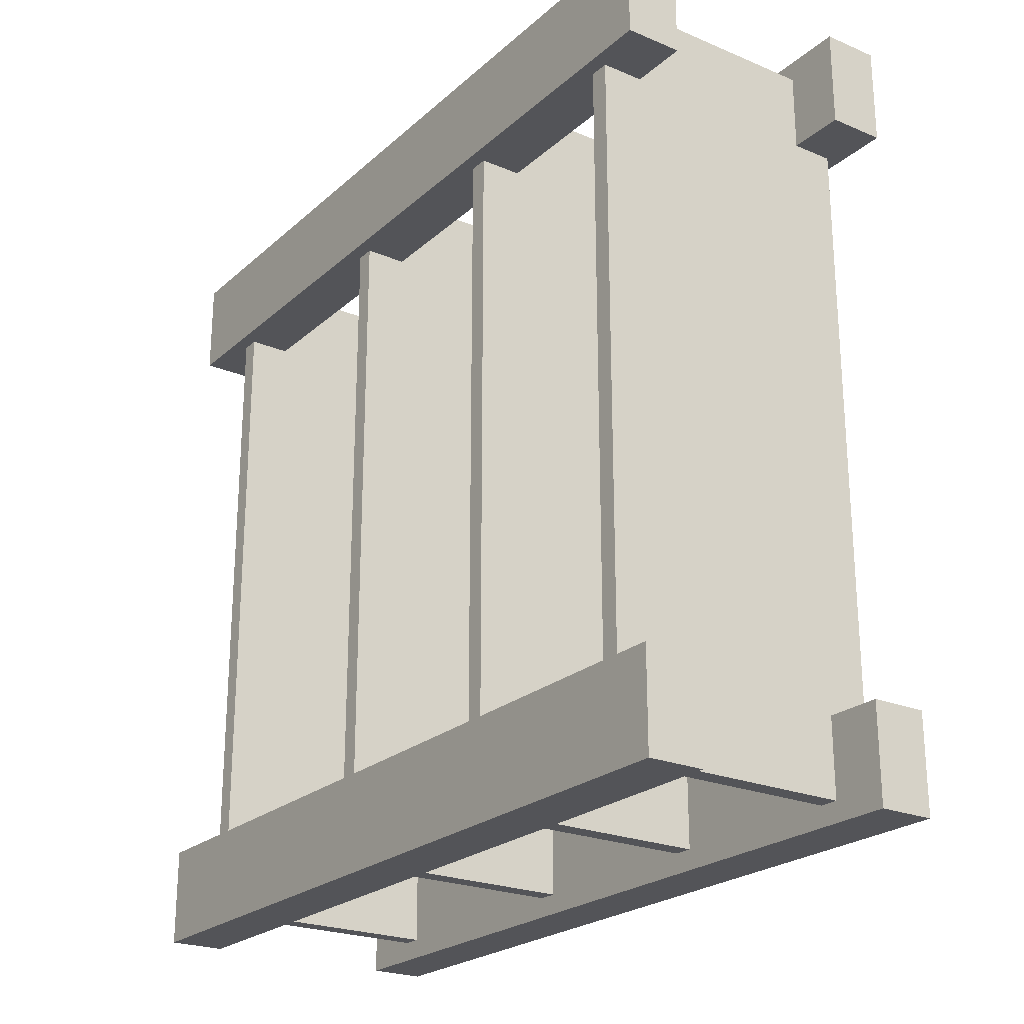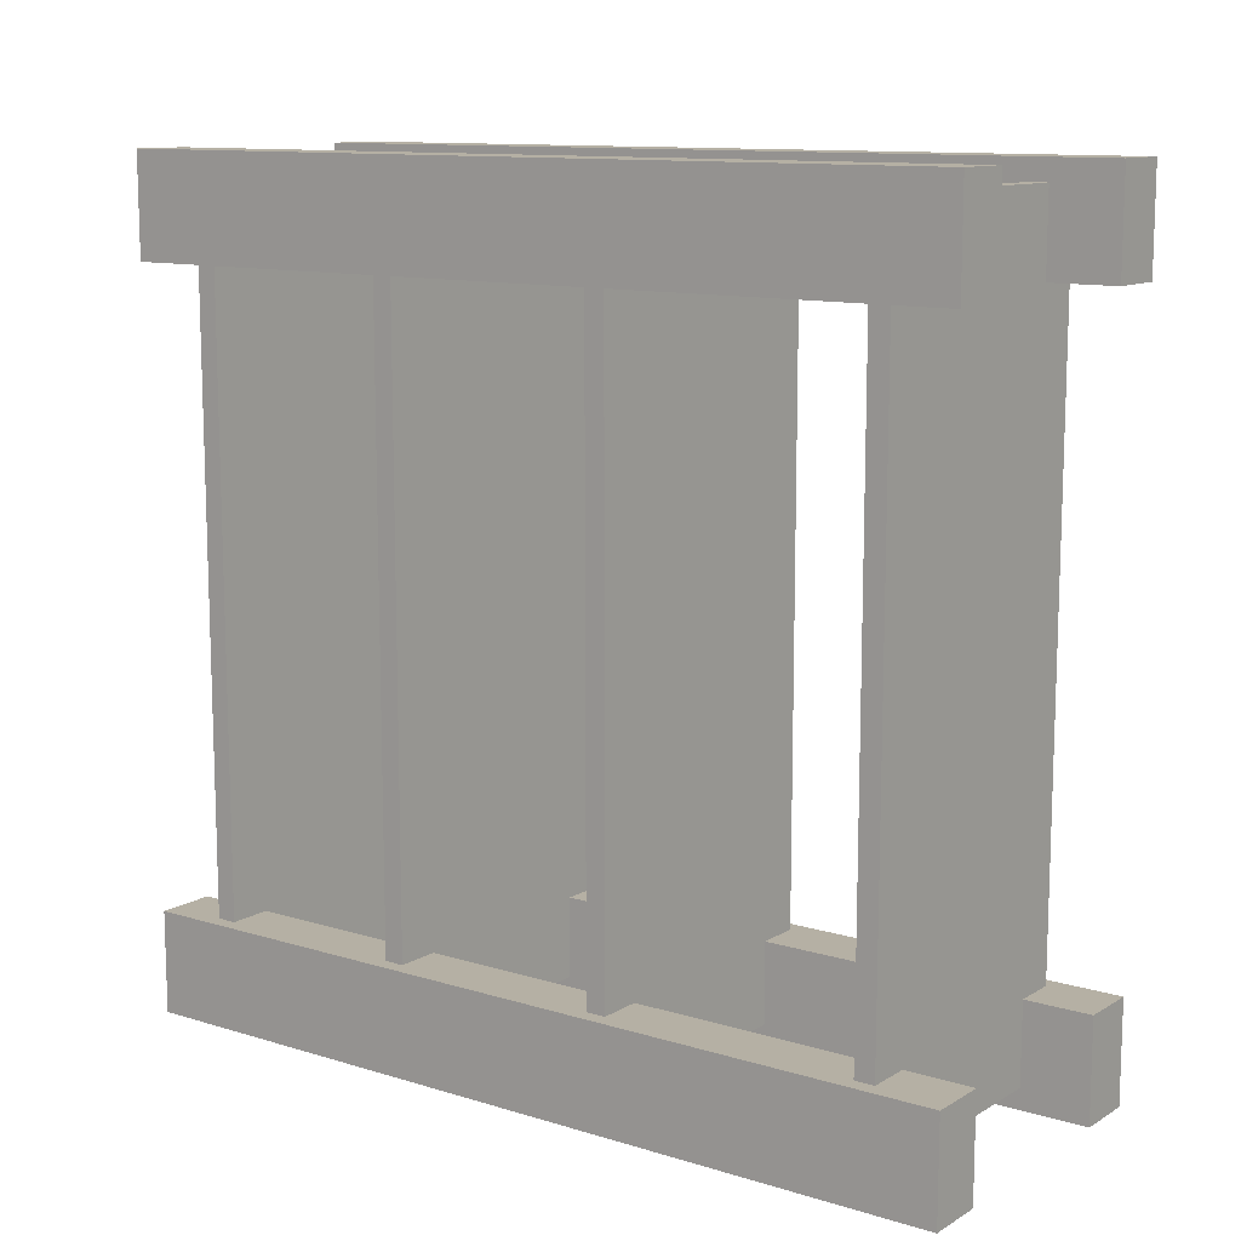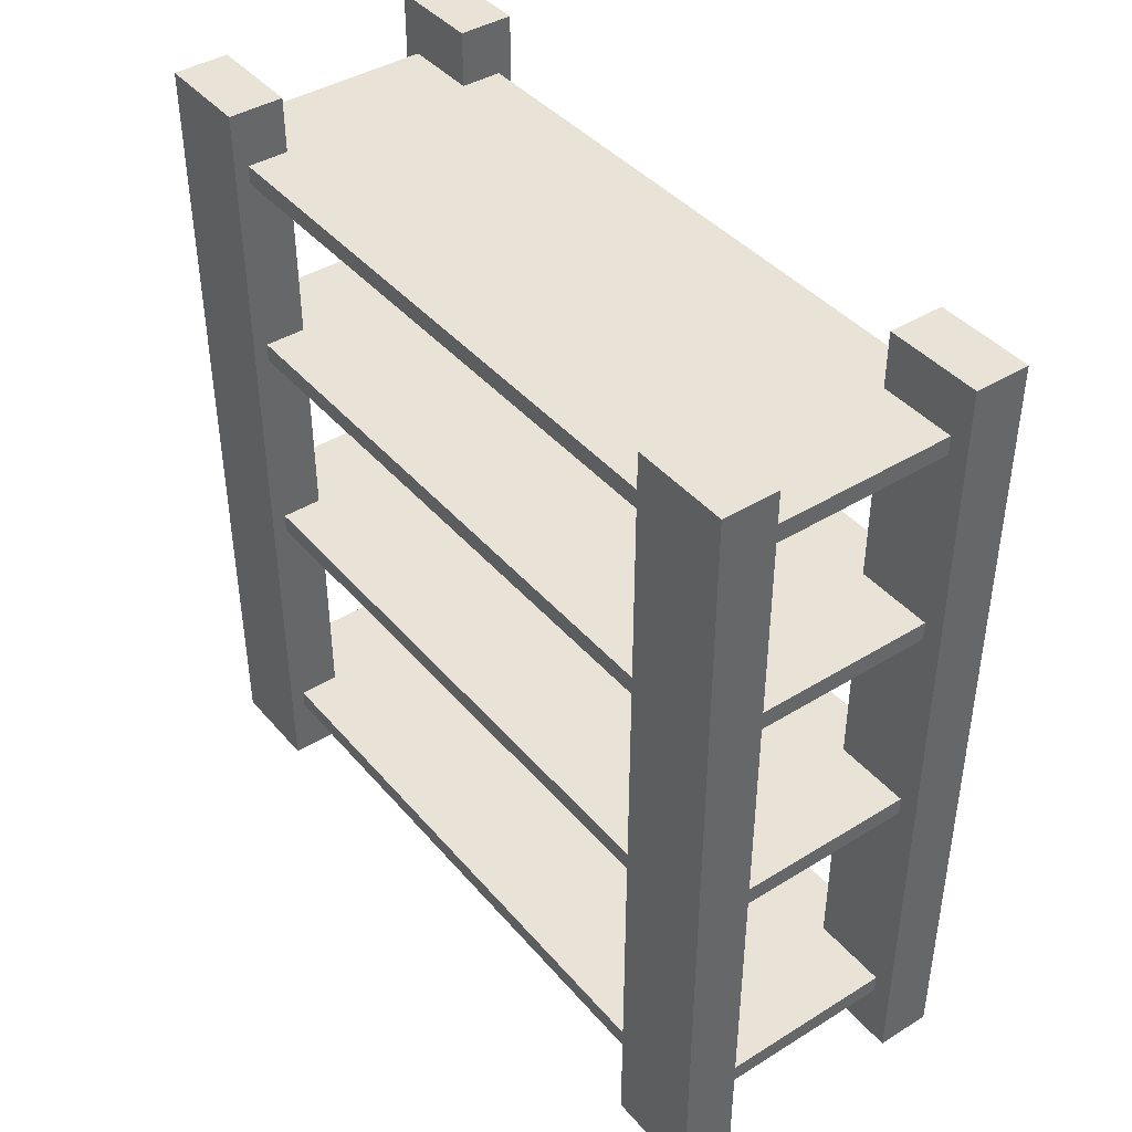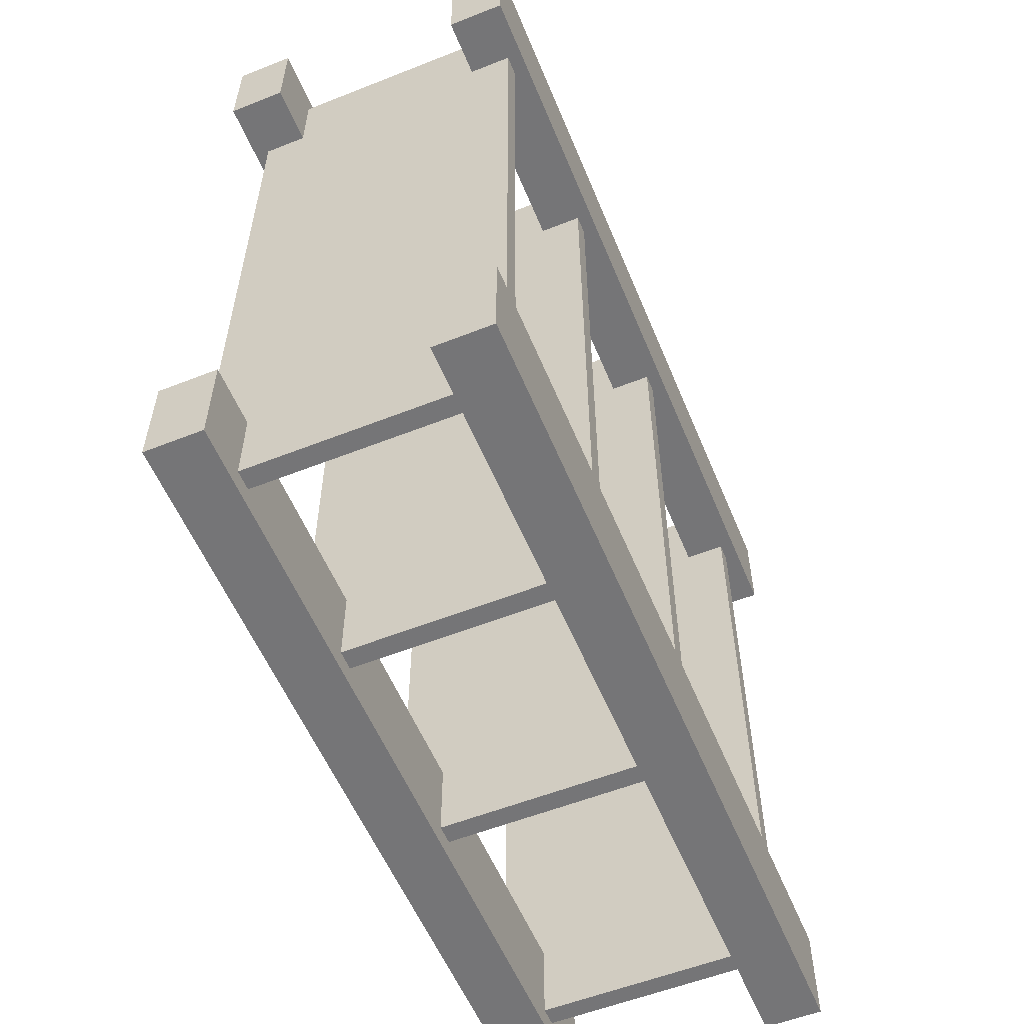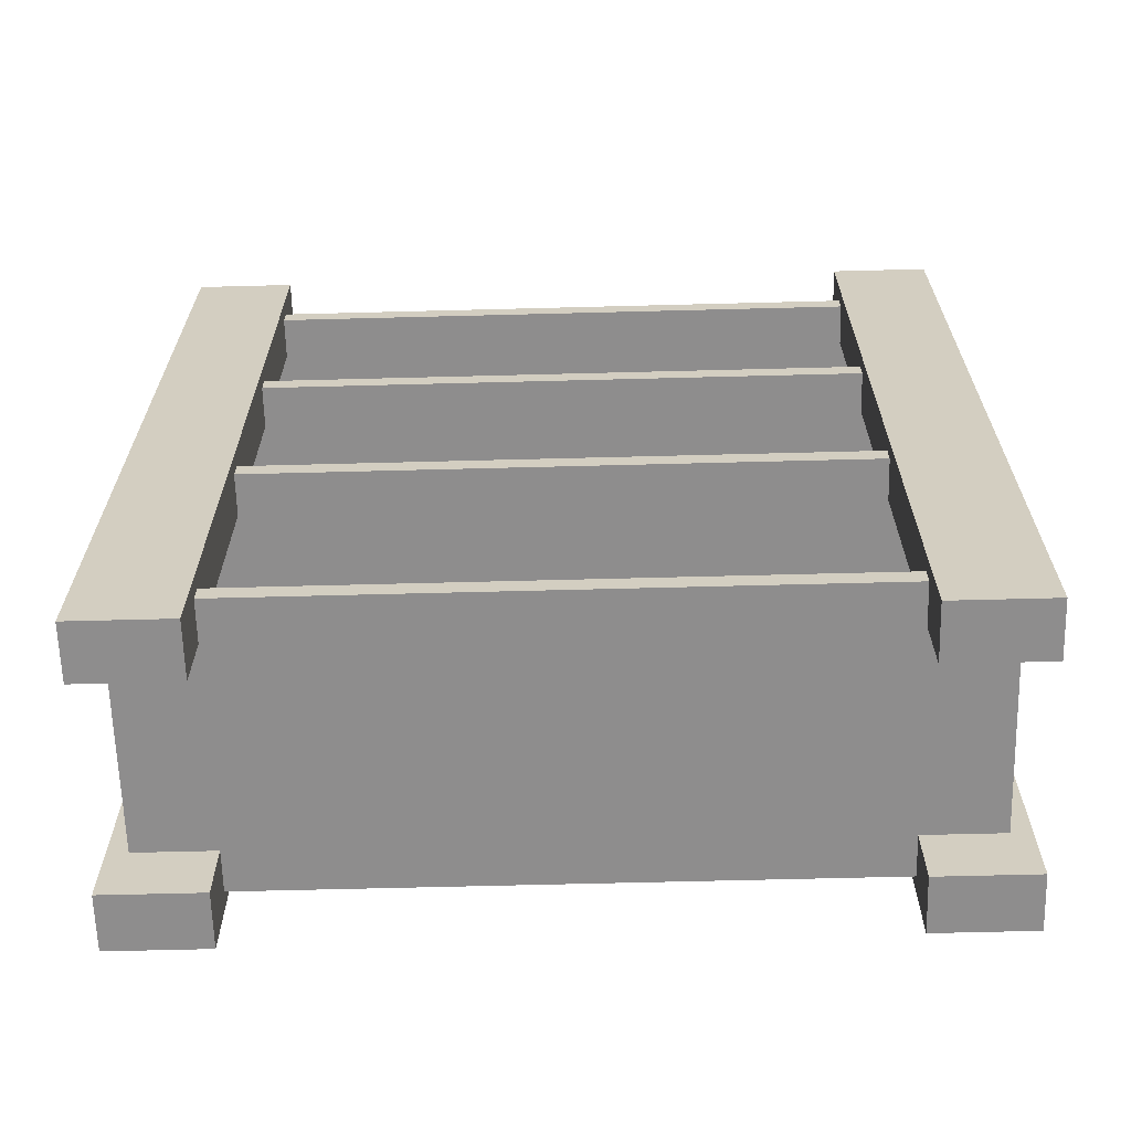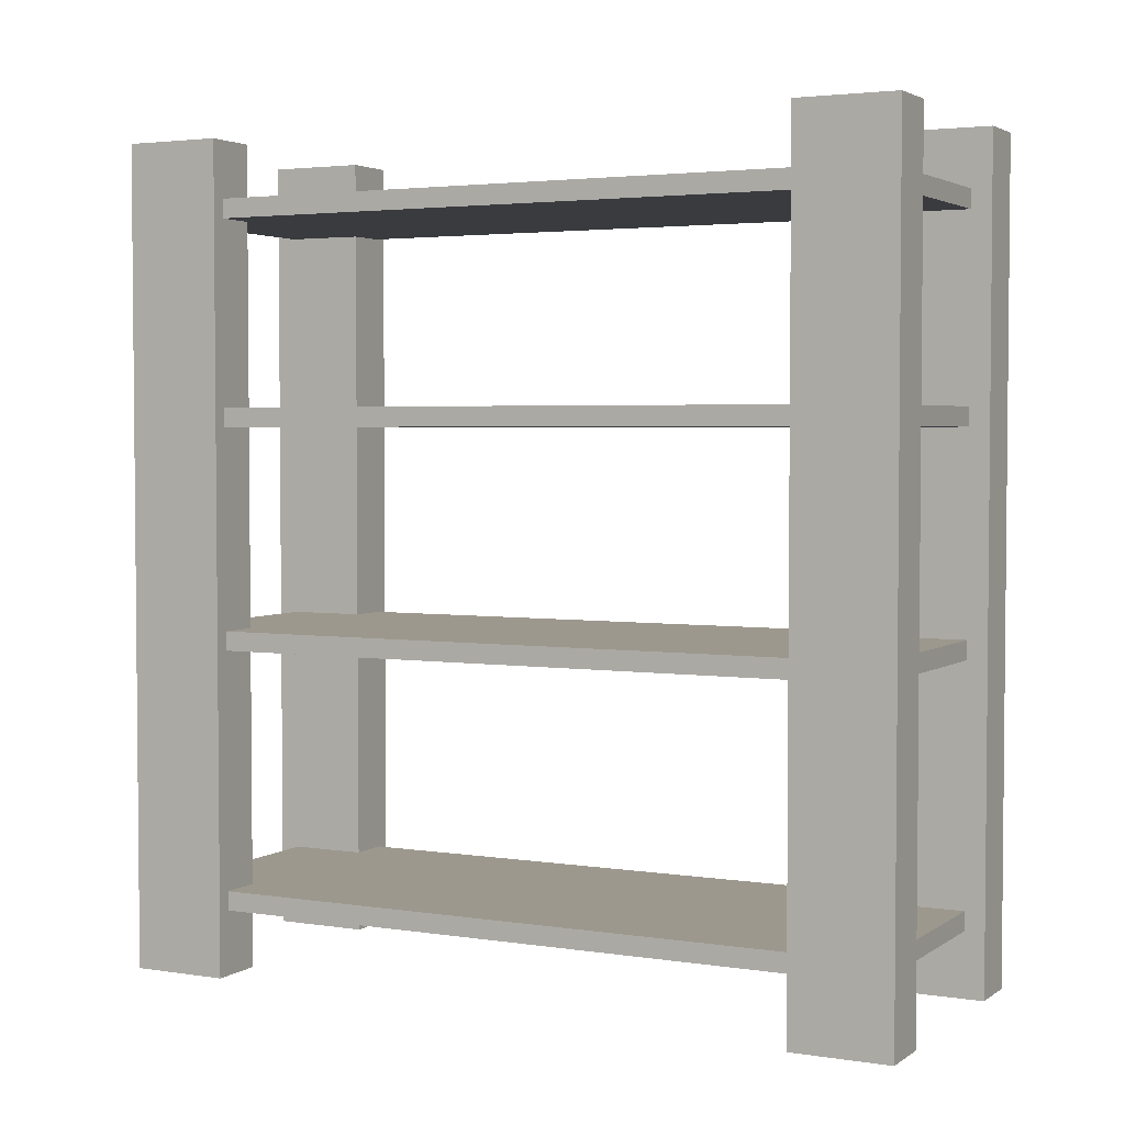
<metadata>
{"format":"obj","ext":"obj","renderer":"f3d","projection":"perspective","resolution":1024,"background":"white","views":[{"elev":-23.5,"azim":144.9,"up":"+Z"},{"elev":11.6,"azim":-53.8,"up":"+Z"},{"elev":41.6,"azim":143.3,"up":"+Y"},{"elev":-56.6,"azim":-157.6,"up":"+Z"},{"elev":-64.7,"azim":-88.5,"up":"+Y"},{"elev":3.2,"azim":-62.7,"up":"+Y"}]}
</metadata>
<code>
v -64.36 1e-06 49.87
v -62.51 1e-06 49.87
v -64.36 27.07 49.87
v -62.51 27.07 49.87
v -64.36 27.07 53.12
v -62.51 27.07 53.12
v -64.36 1e-06 53.12
v -62.51 1e-06 53.12
v -72.78 1e-06 49.87
v -70.93 1e-06 49.87
v -72.78 27.07 49.87
v -70.93 27.07 49.87
v -72.78 27.07 53.12
v -70.93 27.07 53.12
v -72.78 1e-06 53.12
v -70.93 1e-06 53.12
v -72.3 24.57 52.46
v -62.99 24.57 52.46
v -72.3 25.2 52.46
v -62.99 25.2 52.46
v -72.3 25.2 27.57
v -62.99 25.2 27.57
v -72.3 24.57 27.57
v -62.99 24.57 27.57
v -72.3 17.89 52.46
v -62.99 17.89 52.46
v -72.3 18.52 52.46
v -62.99 18.52 52.46
v -72.3 18.52 27.57
v -62.99 18.52 27.57
v -72.3 17.89 27.57
v -62.99 17.89 27.57
v -72.3 10.65 52.46
v -62.99 10.65 52.46
v -72.3 11.28 52.46
v -62.99 11.28 52.46
v -72.3 11.28 27.57
v -62.99 11.28 27.57
v -72.3 10.65 27.57
v -62.99 10.65 27.57
v -72.3 2.148 52.46
v -62.99 2.148 52.46
v -72.3 2.776 52.46
v -62.99 2.776 52.46
v -72.3 2.776 27.57
v -62.99 2.776 27.57
v -72.3 2.148 27.57
v -62.99 2.148 27.57
v -64.36 1e-06 26.91
v -62.51 1e-06 26.91
v -64.36 27.07 26.91
v -62.51 27.07 26.91
v -64.36 27.07 30.15
v -62.51 27.07 30.15
v -64.36 1e-06 30.15
v -62.51 1e-06 30.15
v -72.78 1e-06 26.91
v -70.93 1e-06 26.91
v -72.78 27.07 26.91
v -70.93 27.07 26.91
v -72.78 27.07 30.15
v -70.93 27.07 30.15
v -72.78 1e-06 30.15
v -70.93 1e-06 30.15
f 1 3 2
f 2 3 4
f 3 5 4
f 4 5 6
f 5 7 6
f 6 7 8
f 7 1 8
f 8 1 2
f 2 4 8
f 8 4 6
f 7 5 1
f 1 5 3
f 9 11 10
f 10 11 12
f 11 13 12
f 12 13 14
f 13 15 14
f 14 15 16
f 15 9 16
f 16 9 10
f 10 12 16
f 16 12 14
f 15 13 9
f 9 13 11
f 17 18 19
f 19 18 20
f 19 20 21
f 21 20 22
f 21 22 23
f 23 22 24
f 23 24 17
f 17 24 18
f 18 24 20
f 20 24 22
f 23 17 21
f 21 17 19
f 25 26 27
f 27 26 28
f 27 28 29
f 29 28 30
f 29 30 31
f 31 30 32
f 31 32 25
f 25 32 26
f 26 32 28
f 28 32 30
f 31 25 29
f 29 25 27
f 33 34 35
f 35 34 36
f 35 36 37
f 37 36 38
f 37 38 39
f 39 38 40
f 39 40 33
f 33 40 34
f 34 40 36
f 36 40 38
f 39 33 37
f 37 33 35
f 41 42 43
f 43 42 44
f 43 44 45
f 45 44 46
f 45 46 47
f 47 46 48
f 47 48 41
f 41 48 42
f 42 48 44
f 44 48 46
f 47 41 45
f 45 41 43
f 49 51 50
f 50 51 52
f 51 53 52
f 52 53 54
f 53 55 54
f 54 55 56
f 55 49 56
f 56 49 50
f 50 52 56
f 56 52 54
f 55 53 49
f 49 53 51
f 57 59 58
f 58 59 60
f 59 61 60
f 60 61 62
f 61 63 62
f 62 63 64
f 63 57 64
f 64 57 58
f 58 60 64
f 64 60 62
f 63 61 57
f 57 61 59

</code>
